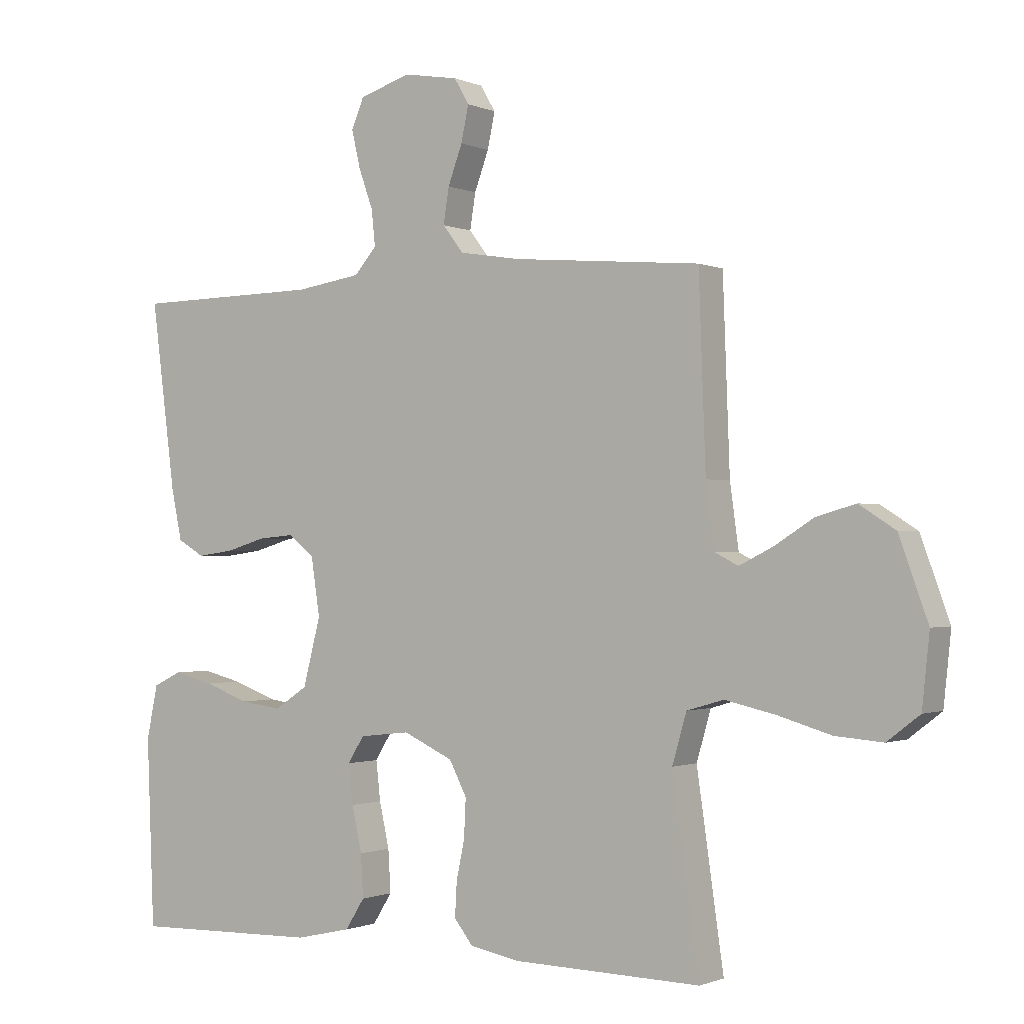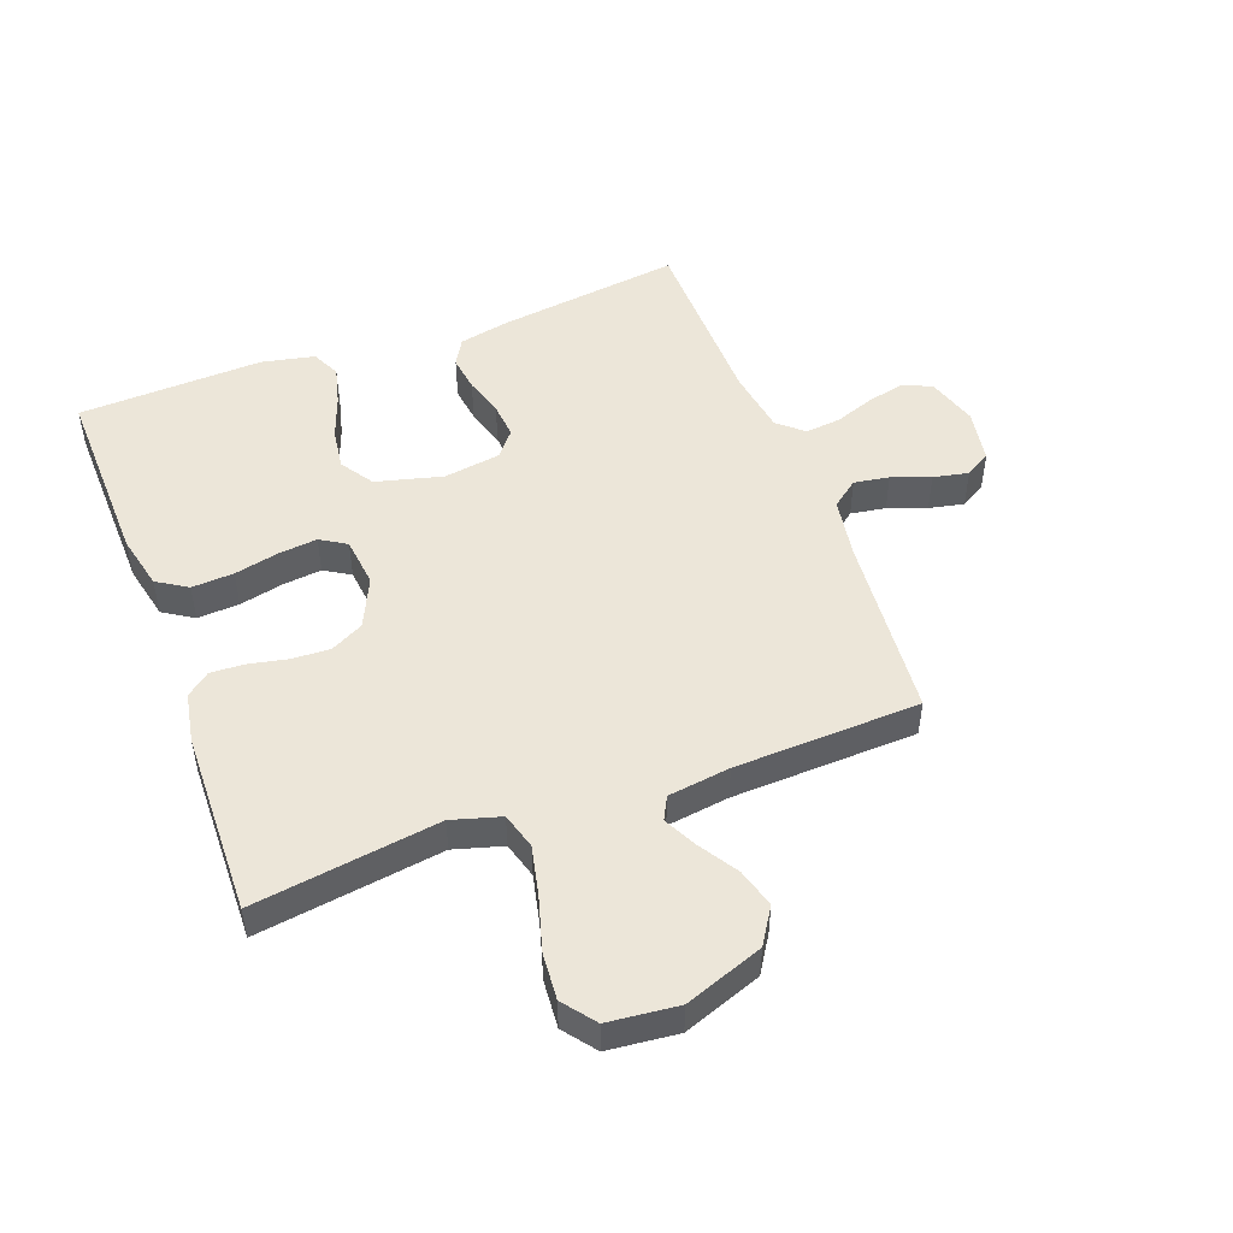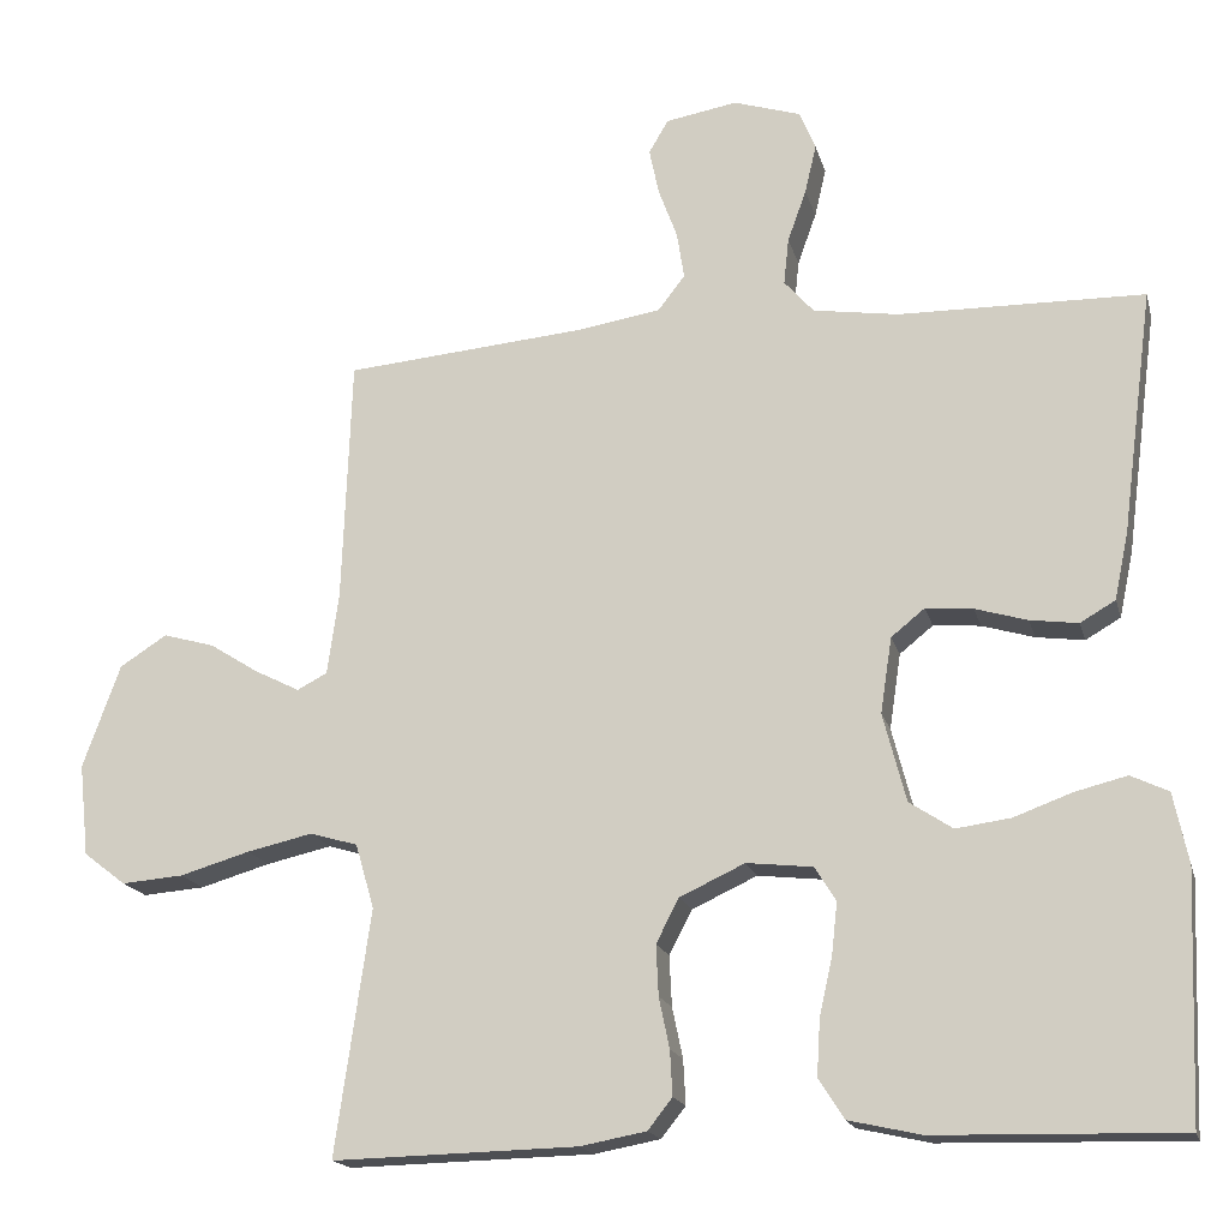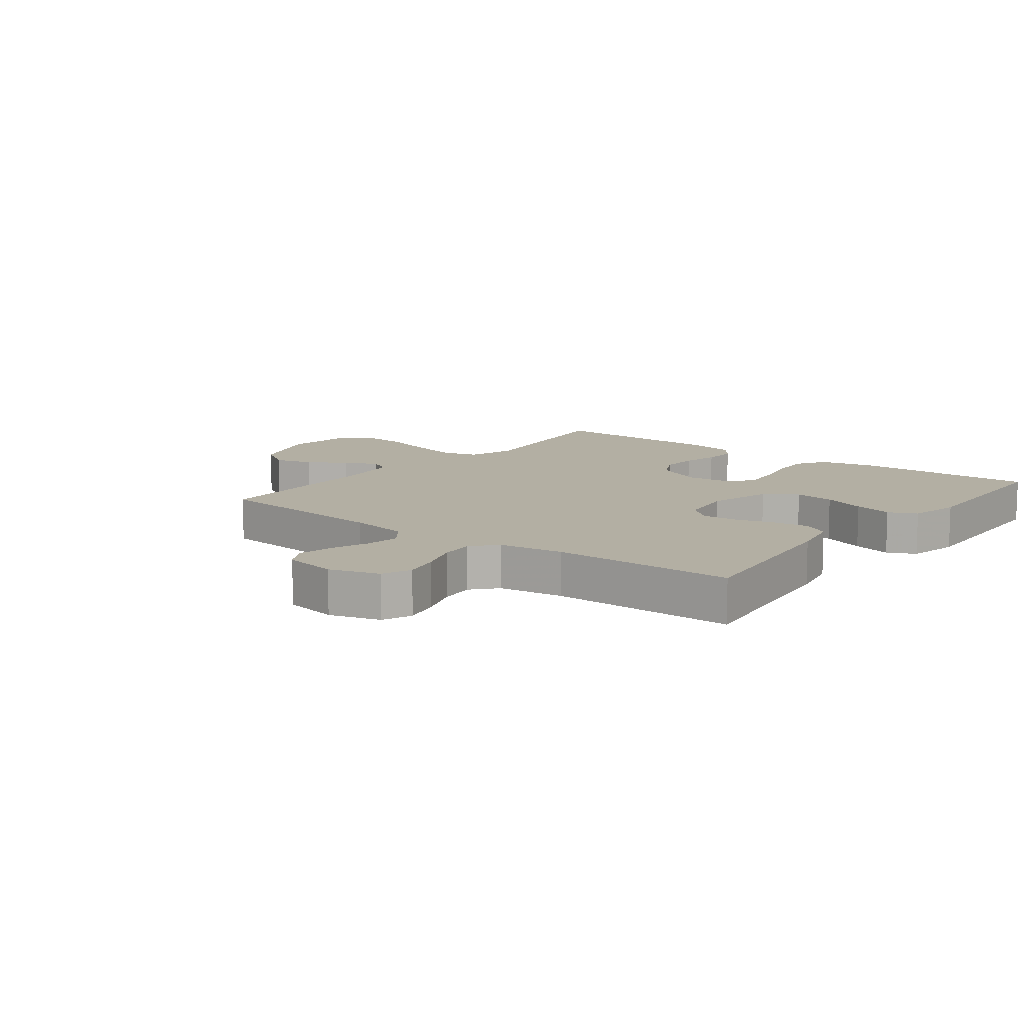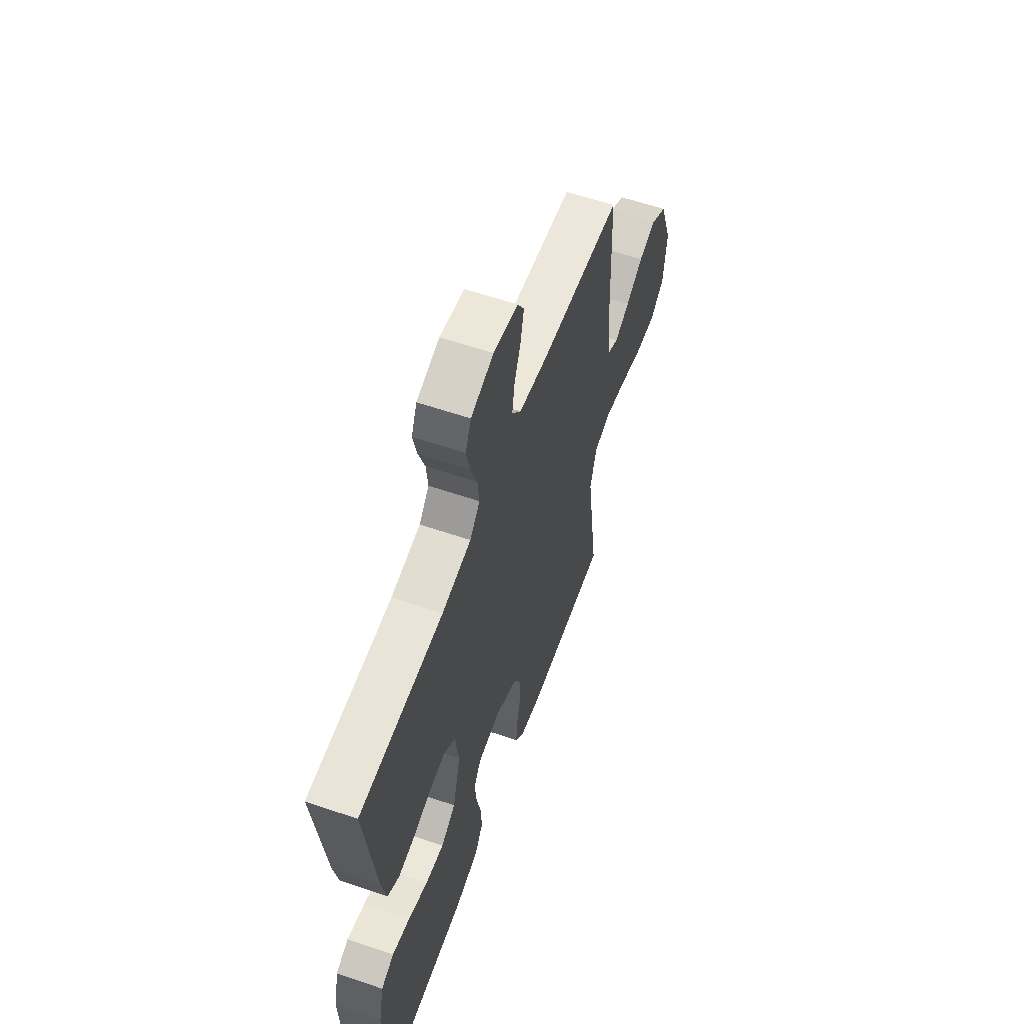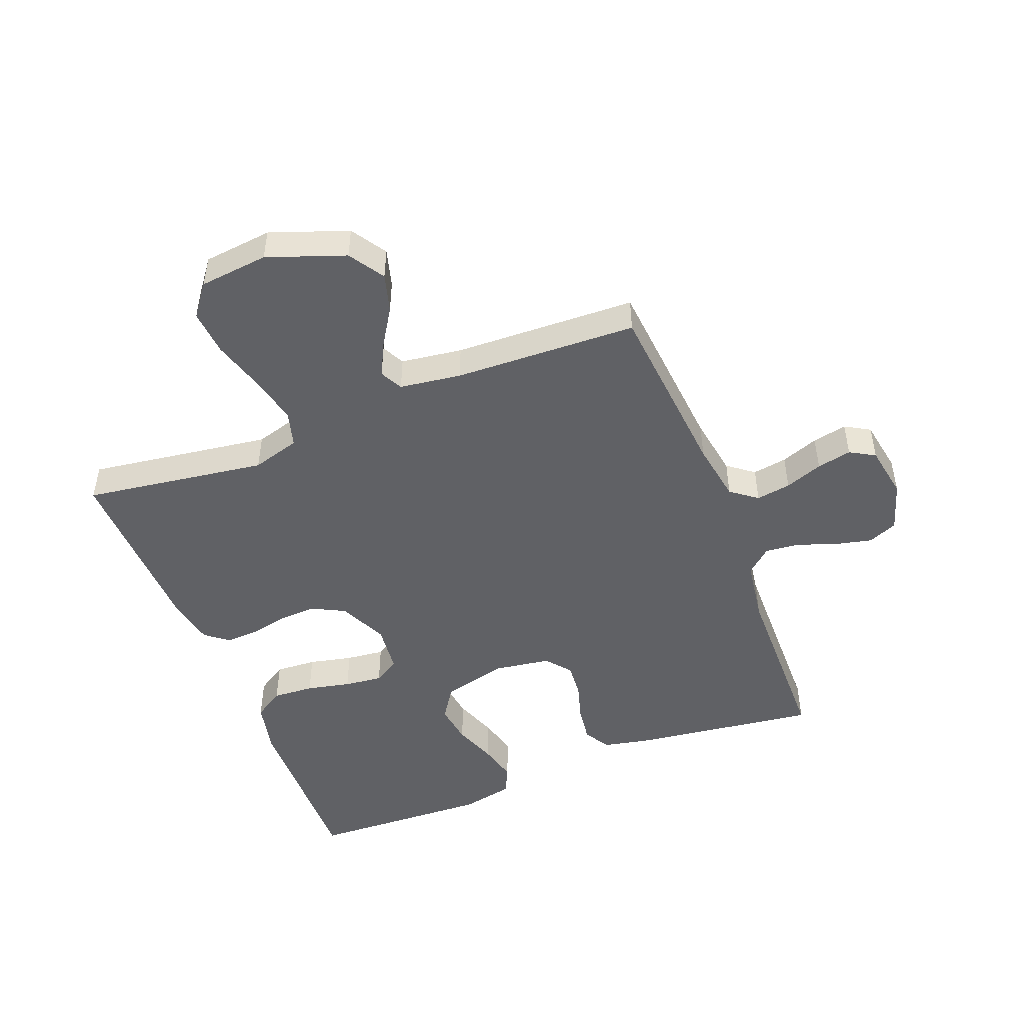
<metadata>
{"format":"obj","ext":"obj","renderer":"f3d","projection":"perspective","resolution":1024,"background":"white","views":[{"elev":-1.0,"azim":-146.6,"up":"+Z"},{"elev":49.4,"azim":-110.5,"up":"+Y"},{"elev":-17.6,"azim":13.9,"up":"+Z"},{"elev":11.1,"azim":38.0,"up":"+Y"},{"elev":59.2,"azim":109.4,"up":"+Z"},{"elev":-48.3,"azim":-68.6,"up":"+Y"}]}
</metadata>
<code>
v -0.5 0.07 0.5
v -0.2 0.07 0.526
v -0.101 0.07 0.542
v -0.068 0.07 0.585
v -0.077 0.07 0.642
v -0.1 0.07 0.704
v -0.112 0.07 0.761
v -0.088 0.07 0.802
v 0 0.07 0.817
v 0.082 0.07 0.791
v 0.102 0.07 0.743
v 0.088 0.07 0.683
v 0.065 0.07 0.619
v 0.059 0.07 0.562
v 0.095 0.07 0.521
v 0.2 0.07 0.505
v 0.5 0.07 0.5
v 0.461 0.07 0.2
v 0.444 0.07 0.119
v 0.401 0.07 0.094
v 0.342 0.07 0.102
v 0.278 0.07 0.121
v 0.22 0.07 0.126
v 0.179 0.07 0.093
v 0.165 0.07 0
v 0.193 0.07 -0.108
v 0.246 0.07 -0.143
v 0.313 0.07 -0.134
v 0.384 0.07 -0.108
v 0.448 0.07 -0.092
v 0.494 0.07 -0.114
v 0.512 0.07 -0.2
v 0.5 0.07 -0.5
v 0.2 0.07 -0.493
v 0.111 0.07 -0.473
v 0.08 0.07 -0.424
v 0.084 0.07 -0.356
v 0.1 0.07 -0.284
v 0.107 0.07 -0.221
v 0.081 0.07 -0.179
v 0 0.07 -0.17
v -0.08 0.07 -0.207
v -0.108 0.07 -0.261
v -0.105 0.07 -0.323
v -0.092 0.07 -0.385
v -0.089 0.07 -0.44
v -0.119 0.07 -0.478
v -0.2 0.07 -0.493
v -0.5 0.07 -0.5
v -0.457 0.07 -0.2
v -0.48 0.07 -0.121
v -0.539 0.07 -0.104
v -0.619 0.07 -0.122
v -0.705 0.07 -0.147
v -0.781 0.07 -0.153
v -0.833 0.07 -0.113
v -0.845 0.07 0
v -0.799 0.07 0.127
v -0.741 0.07 0.164
v -0.678 0.07 0.146
v -0.616 0.07 0.107
v -0.562 0.07 0.08
v -0.525 0.07 0.099
v -0.511 0.07 0.2
v -0.5 0 0.5
v -0.2 0 0.526
v -0.101 0 0.542
v -0.068 0 0.585
v -0.077 0 0.642
v -0.1 0 0.704
v -0.112 0 0.761
v -0.088 0 0.802
v 0 0 0.817
v 0.082 0 0.791
v 0.102 0 0.743
v 0.088 0 0.683
v 0.065 0 0.619
v 0.059 0 0.562
v 0.095 0 0.521
v 0.2 0 0.505
v 0.5 0 0.5
v 0.461 0 0.2
v 0.444 0 0.119
v 0.401 0 0.094
v 0.342 0 0.102
v 0.278 0 0.121
v 0.22 0 0.126
v 0.179 0 0.093
v 0.165 0 0
v 0.193 0 -0.108
v 0.246 0 -0.143
v 0.313 0 -0.134
v 0.384 0 -0.108
v 0.448 0 -0.092
v 0.494 0 -0.114
v 0.512 0 -0.2
v 0.5 0 -0.5
v 0.2 0 -0.493
v 0.111 0 -0.473
v 0.08 0 -0.424
v 0.084 0 -0.356
v 0.1 0 -0.284
v 0.107 0 -0.221
v 0.081 0 -0.179
v 0 0 -0.17
v -0.08 0 -0.207
v -0.108 0 -0.261
v -0.105 0 -0.323
v -0.092 0 -0.385
v -0.089 0 -0.44
v -0.119 0 -0.478
v -0.2 0 -0.493
v -0.5 0 -0.5
v -0.457 0 -0.2
v -0.48 0 -0.121
v -0.539 0 -0.104
v -0.619 0 -0.122
v -0.705 0 -0.147
v -0.781 0 -0.153
v -0.833 0 -0.113
v -0.845 0 0
v -0.799 0 0.127
v -0.741 0 0.164
v -0.678 0 0.146
v -0.616 0 0.107
v -0.562 0 0.08
v -0.525 0 0.099
v -0.511 0 0.2
f 58 59 60 61
f 58 61 62
f 57 58 62
f 56 57 62
f 53 54 55 56
f 52 53 56 62
f 51 52 62 63
f 47 48 49 50
f 44 45 46 47
f 43 44 47 50
f 42 43 50 51
f 35 36 37 38
f 35 38 39
f 34 35 39
f 33 34 39
f 32 33 39 40
f 28 29 30 31
f 27 28 31 32
f 19 20 21 22
f 19 22 23
f 16 17 18 19
f 15 16 19 23
f 14 15 23 24
f 10 11 12 13
f 10 13 14
f 9 10 14
f 8 9 14
f 5 6 7 8
f 4 5 8 14
f 3 4 14 24
f 64 1 2
f 41 42 51 63
f 27 32 40 41
f 26 27 41 63
f 25 26 63 64
f 24 25 64
f 2 3 24 64
f 125 124 123 122
f 126 125 122
f 126 122 121
f 126 121 120
f 120 119 118 117
f 126 120 117 116
f 127 126 116 115
f 114 113 112 111
f 111 110 109 108
f 114 111 108 107
f 115 114 107 106
f 102 101 100 99
f 103 102 99
f 103 99 98
f 103 98 97
f 104 103 97 96
f 95 94 93 92
f 96 95 92 91
f 86 85 84 83
f 87 86 83
f 83 82 81 80
f 87 83 80 79
f 88 87 79 78
f 77 76 75 74
f 78 77 74
f 78 74 73
f 78 73 72
f 72 71 70 69
f 78 72 69 68
f 88 78 68 67
f 66 65 128
f 127 115 106 105
f 105 104 96 91
f 127 105 91 90
f 128 127 90 89
f 128 89 88
f 128 88 67 66
f 1 65 66 2
f 2 66 67 3
f 3 67 68 4
f 4 68 69 5
f 5 69 70 6
f 6 70 71 7
f 7 71 72 8
f 8 72 73 9
f 9 73 74 10
f 10 74 75 11
f 11 75 76 12
f 12 76 77 13
f 13 77 78 14
f 14 78 79 15
f 15 79 80 16
f 16 80 81 17
f 17 81 82 18
f 18 82 83 19
f 19 83 84 20
f 20 84 85 21
f 21 85 86 22
f 22 86 87 23
f 23 87 88 24
f 24 88 89 25
f 25 89 90 26
f 26 90 91 27
f 27 91 92 28
f 28 92 93 29
f 29 93 94 30
f 30 94 95 31
f 31 95 96 32
f 32 96 97 33
f 33 97 98 34
f 34 98 99 35
f 35 99 100 36
f 36 100 101 37
f 37 101 102 38
f 38 102 103 39
f 39 103 104 40
f 40 104 105 41
f 41 105 106 42
f 42 106 107 43
f 43 107 108 44
f 44 108 109 45
f 45 109 110 46
f 46 110 111 47
f 47 111 112 48
f 48 112 113 49
f 49 113 114 50
f 50 114 115 51
f 51 115 116 52
f 52 116 117 53
f 53 117 118 54
f 54 118 119 55
f 55 119 120 56
f 56 120 121 57
f 57 121 122 58
f 58 122 123 59
f 59 123 124 60
f 60 124 125 61
f 61 125 126 62
f 62 126 127 63
f 63 127 128 64
f 64 128 65 1

</code>
